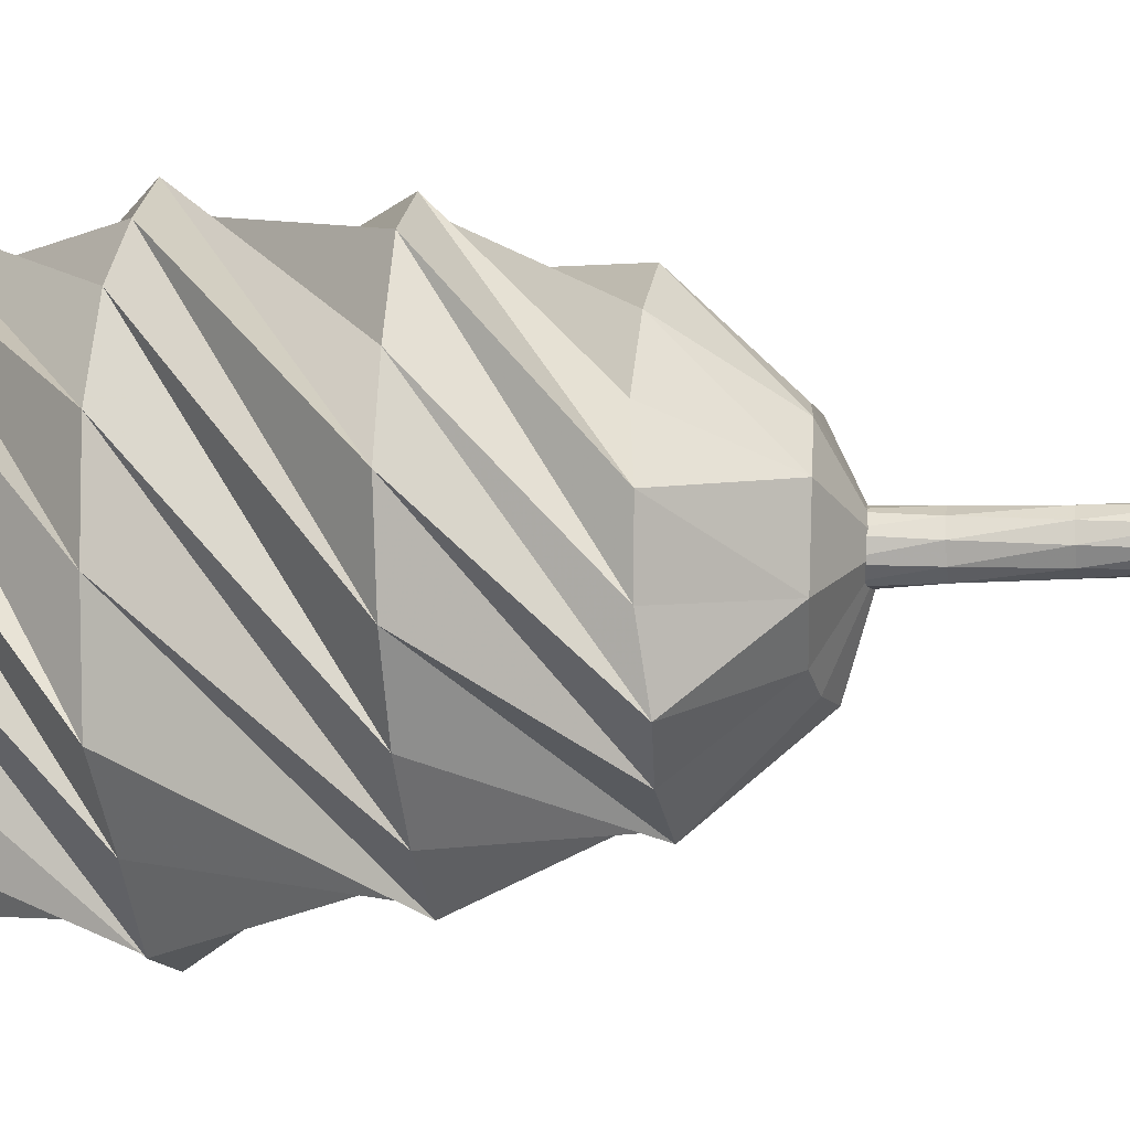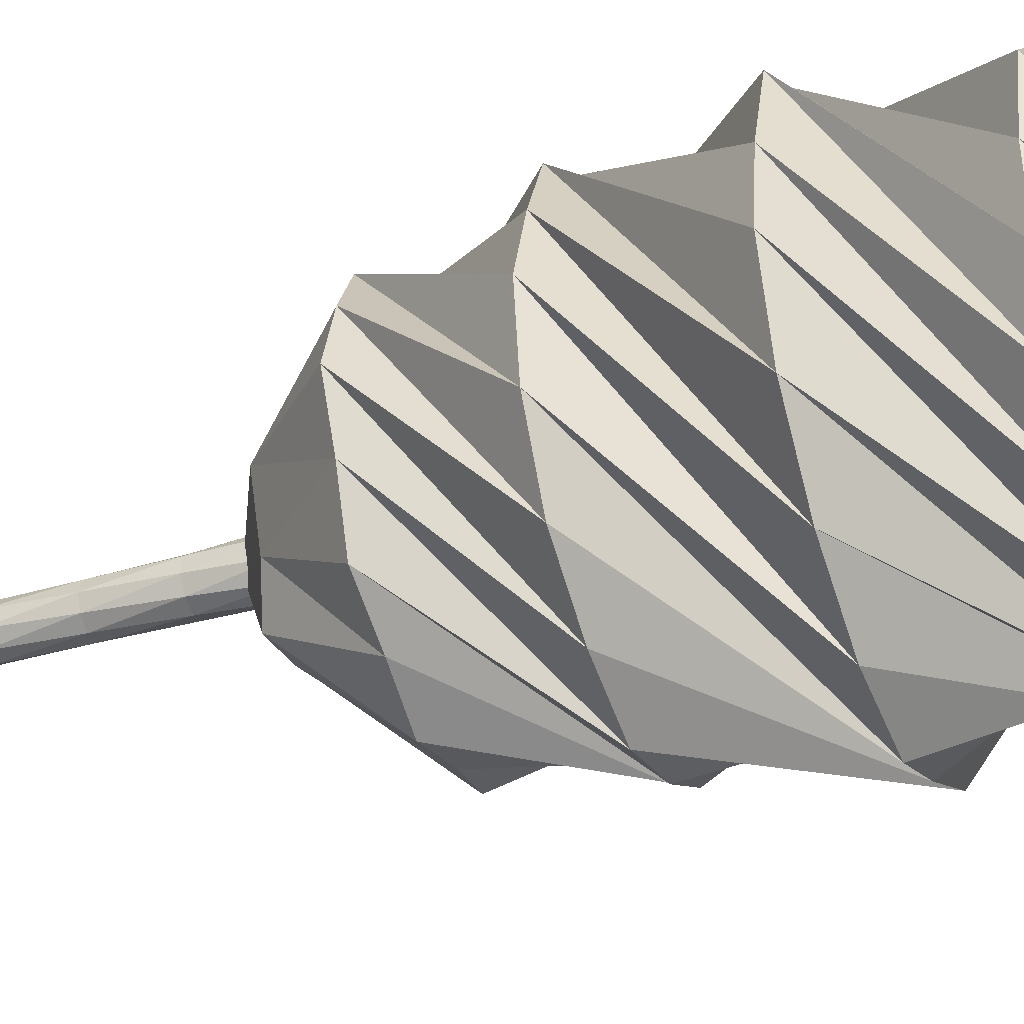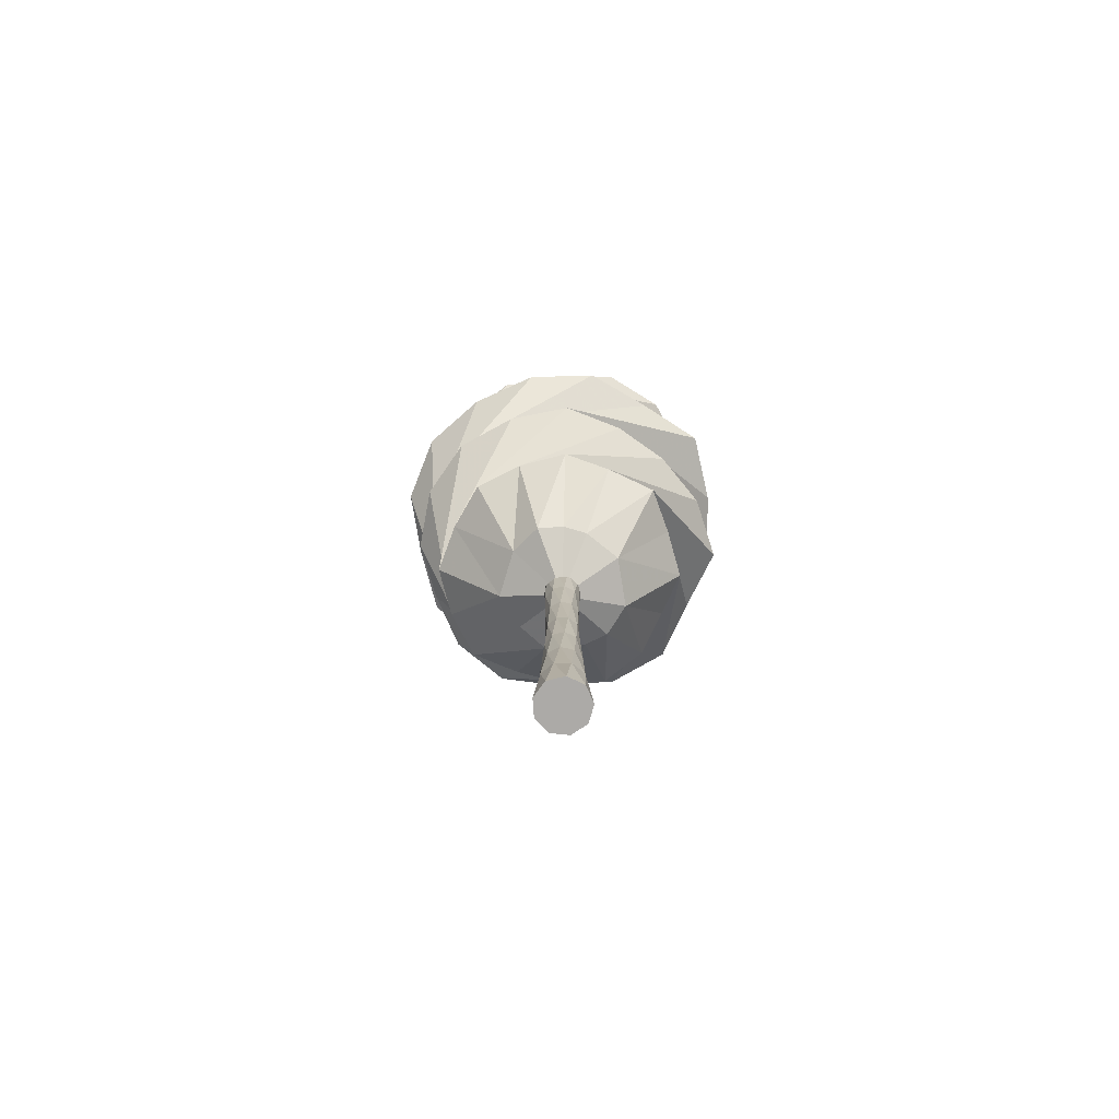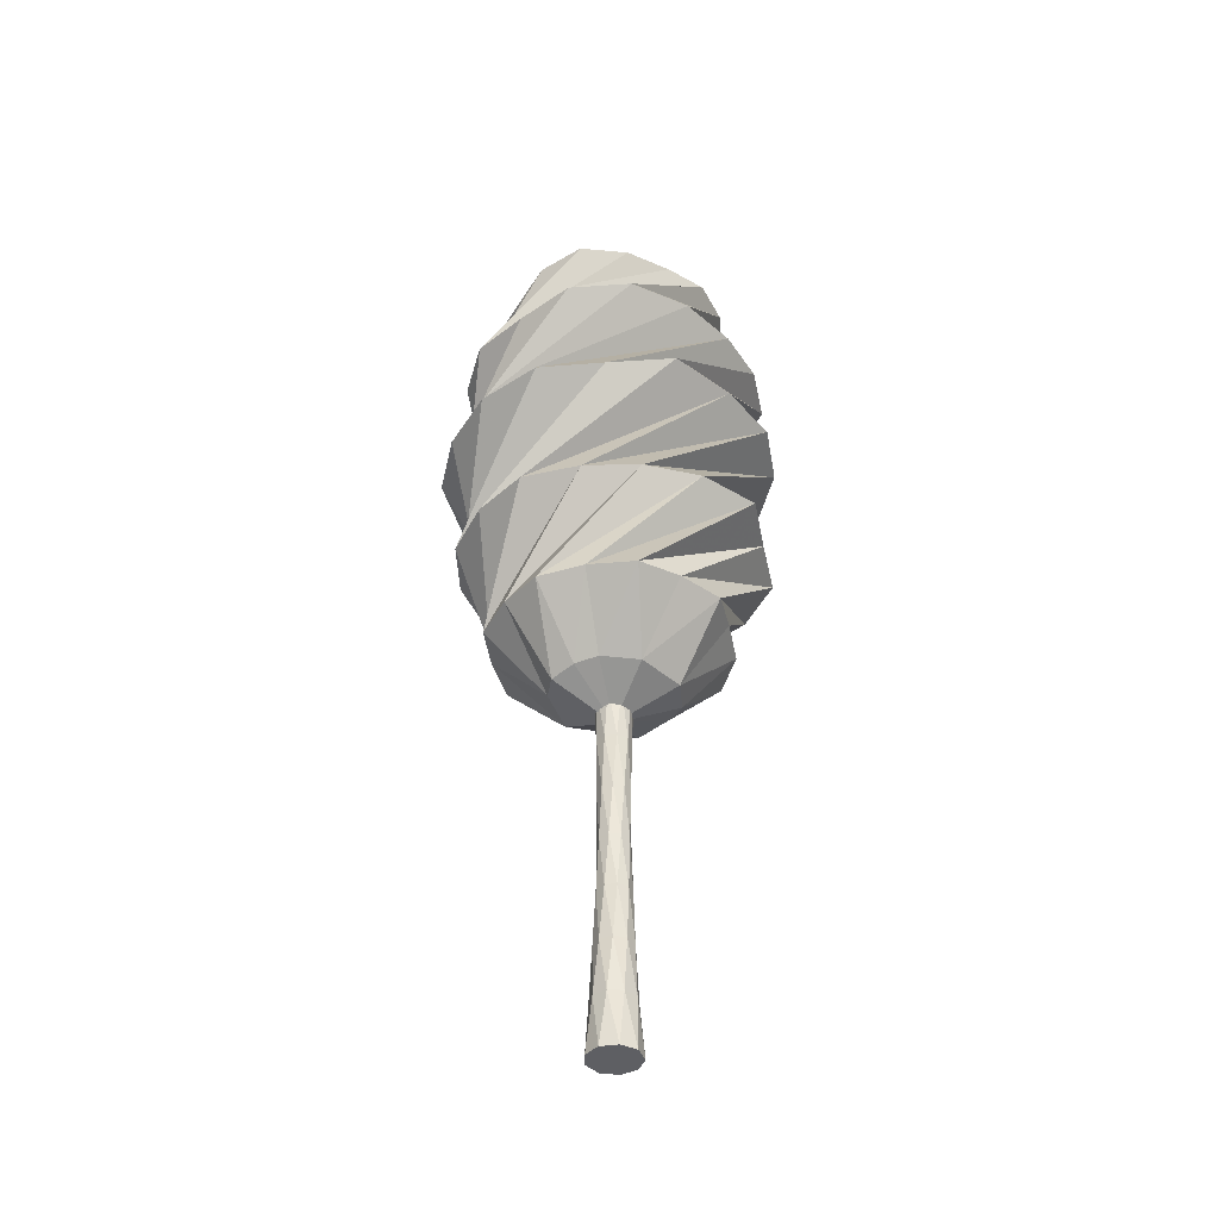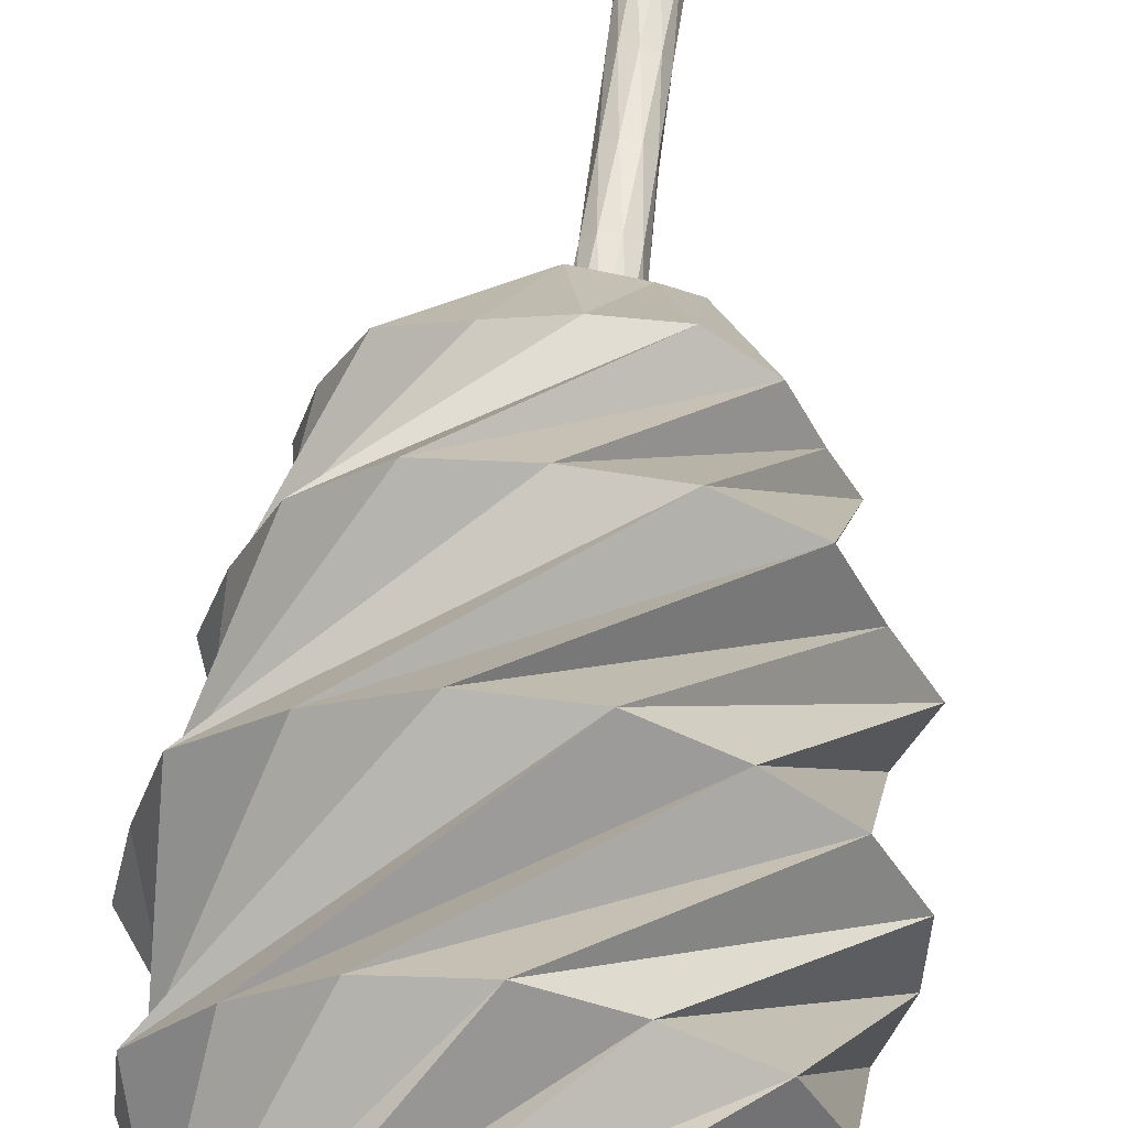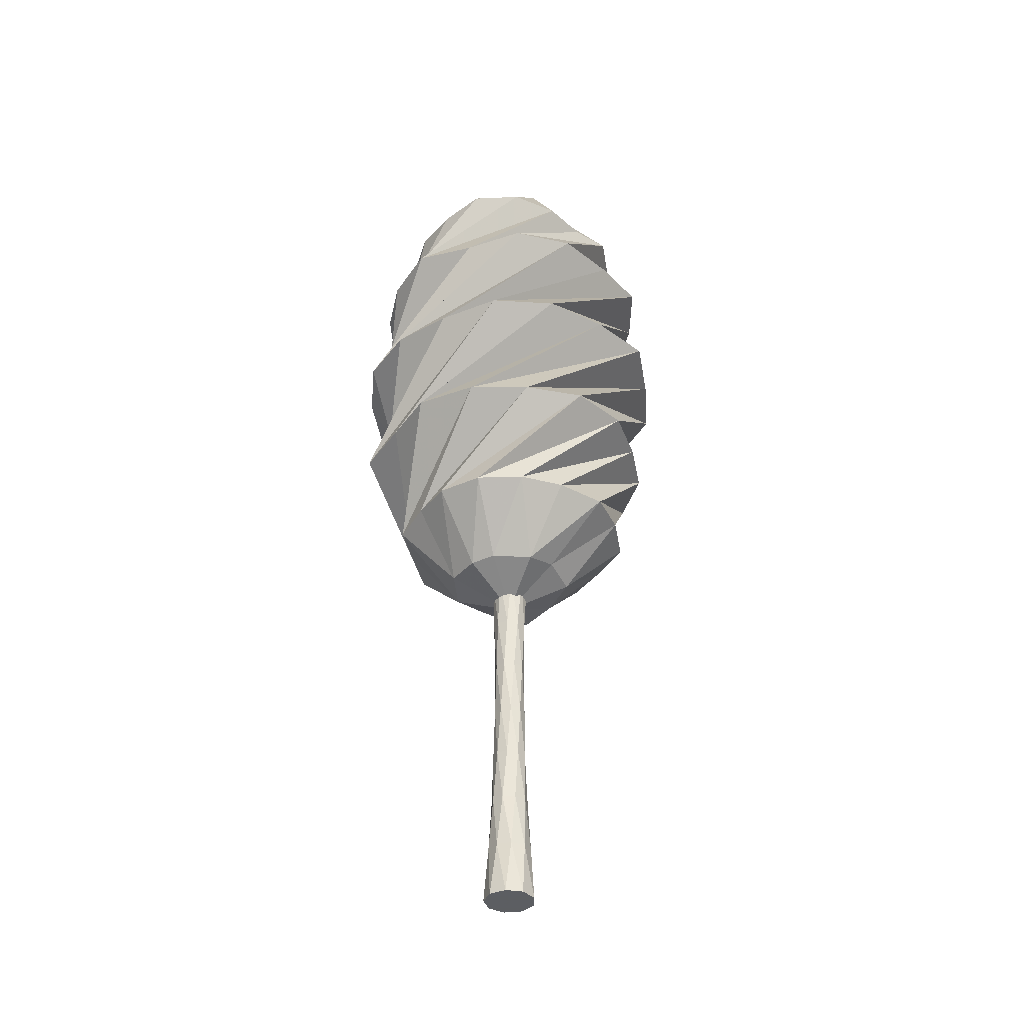
<metadata>
{"format":"obj","ext":"obj","renderer":"f3d","projection":"perspective","resolution":1024,"background":"white","views":[{"elev":-12.4,"azim":-81.9,"up":"+Z"},{"elev":-41.0,"azim":109.8,"up":"+Z"},{"elev":-76.1,"azim":178.8,"up":"+Y"},{"elev":-40.6,"azim":-144.7,"up":"+Y"},{"elev":56.9,"azim":-173.4,"up":"+Z"},{"elev":-37.4,"azim":-6.4,"up":"+Y"}]}
</metadata>
<code>
o tree_trunk_trunk1
v 0.04835 0 -0.06906
v 0.08143 0 -0.02182
v 0 0 0
v 0.04835 0 -0.06906
v 0.02633 0.1757 -0.06627
v 0.06276 0.1757 -0.03384
v 0.08143 0 -0.02182
v 0.008922 0.3515 -0.06091
v 0.04598 0.3515 -0.04092
v -0.004799 0.5272 -0.05485
v 0.03158 0.5272 -0.0451
v -0.0163 0.7029 -0.04918
v 0.01913 0.7029 -0.04815
v -0.0272 0.8787 -0.0441
v 0.007509 0.8787 -0.05126
v -0.03893 1.054 -0.03893
v -0.004799 1.054 -0.05485
v -0.05239 1.23 -0.03232
v -0.01936 1.23 -0.05843
v -0.06768 1.406 -0.02243
v -0.03743 1.406 -0.06069
v -0.08398 1.582 -0.007347
v -0.05961 1.582 -0.05961
v -0.08398 1.582 -0.007347
v 0 1.582 0
v -0.05961 1.582 -0.05961
v -0.007347 0 -0.08398
v -0.007347 0 -0.08398
v -0.02243 0.1757 -0.06768
v -0.03232 0.3515 -0.05239
v -0.03893 0.5272 -0.03893
v -0.0441 0.7029 -0.0272
v -0.04918 0.8787 -0.0163
v -0.05485 1.054 -0.004799
v -0.06091 1.23 0.008922
v -0.06627 1.406 0.02633
v -0.06906 1.582 0.04835
v -0.06906 1.582 0.04835
v -0.05961 0 -0.05961
v -0.05961 0 -0.05961
v -0.06069 0.1757 -0.03743
v -0.05843 0.3515 -0.01936
v -0.05485 0.5272 -0.004799
v -0.05126 0.7029 0.007509
v -0.04815 0.8787 0.01913
v -0.0451 1.054 0.03158
v -0.04092 1.23 0.04598
v -0.03384 1.406 0.06276
v -0.02182 1.582 0.08143
v -0.02182 1.582 0.08143
v -0.08398 0 -0.007347
v -0.08398 0 -0.007347
v -0.07055 0.1757 0.01033
v -0.05721 0.3515 0.02273
v -0.0451 0.5272 0.03158
v -0.03444 0.7029 0.0387
v -0.02459 0.8787 0.0456
v -0.01425 1.054 0.05318
v -0.00179 1.23 0.06153
v 0.01442 1.406 0.06983
v 0.03563 1.582 0.0764
v 0.03563 1.582 0.0764
v -0.06906 -0 0.04835
v -0.06906 -0 0.04835
v -0.0474 0.1757 0.05327
v -0.02922 0.3515 0.05418
v -0.01425 0.5272 0.05318
v -0.001507 0.7029 0.05179
v 0.01048 0.8787 0.05074
v 0.02327 1.054 0.0499
v 0.03818 1.23 0.04829
v 0.05593 1.406 0.04423
v 0.0764 1.582 0.03563
v 0.0764 1.582 0.03563
v -0.02182 -0 0.08143
v -0.02182 -0 0.08143
v -0.002074 0.1757 0.07127
v 0.01245 0.3515 0.06028
v 0.02327 0.5272 0.0499
v 0.03213 0.7029 0.04064
v 0.04064 0.8787 0.03213
v 0.0499 1.054 0.02327
v 0.06028 1.23 0.01245
v 0.07127 1.406 -0.002074
v 0.08143 1.582 -0.02182
v 0.08143 1.582 -0.02182
v 0.03563 -0 0.0764
v 0.03563 -0 0.0764
v 0.04423 0.1757 0.05593
v 0.04829 0.3515 0.03818
v 0.0499 0.5272 0.02327
v 0.05074 0.7029 0.01048
v 0.05179 0.8787 -0.001507
v 0.05318 1.054 -0.01425
v 0.05418 1.23 -0.02922
v 0.05327 1.406 -0.0474
v 0.04835 1.582 -0.06906
v 0.04835 1.582 -0.06906
v 0.0764 -0 0.03563
v 0.0764 -0 0.03563
v 0.06983 0.1757 0.01442
v 0.06153 0.3515 -0.00179
v 0.05318 0.5272 -0.01425
v 0.0456 0.7029 -0.02459
v 0.0387 0.8787 -0.03444
v 0.03158 1.054 -0.0451
v 0.02273 1.23 -0.05721
v 0.01033 1.406 -0.07055
v -0.007347 1.582 -0.08398
v -0.007347 1.582 -0.08398
f 1 2 3
f 4 5 6 7
f 5 8 9 6
f 8 10 11 9
f 10 12 13 11
f 12 14 15 13
f 14 16 17 15
f 16 18 19 17
f 18 20 21 19
f 20 22 23 21
f 24 25 26
f 27 1 3
f 28 29 5 4
f 29 30 8 5
f 30 31 10 8
f 31 32 12 10
f 32 33 14 12
f 33 34 16 14
f 34 35 18 16
f 35 36 20 18
f 36 37 22 20
f 38 25 24
f 39 27 3
f 40 41 29 28
f 41 42 30 29
f 42 43 31 30
f 43 44 32 31
f 44 45 33 32
f 45 46 34 33
f 46 47 35 34
f 47 48 36 35
f 48 49 37 36
f 50 25 38
f 51 39 3
f 52 53 41 40
f 53 54 42 41
f 54 55 43 42
f 55 56 44 43
f 56 57 45 44
f 57 58 46 45
f 58 59 47 46
f 59 60 48 47
f 60 61 49 48
f 62 25 50
f 63 51 3
f 64 65 53 52
f 65 66 54 53
f 66 67 55 54
f 67 68 56 55
f 68 69 57 56
f 69 70 58 57
f 70 71 59 58
f 71 72 60 59
f 72 73 61 60
f 74 25 62
f 75 63 3
f 76 77 65 64
f 77 78 66 65
f 78 79 67 66
f 79 80 68 67
f 80 81 69 68
f 81 82 70 69
f 82 83 71 70
f 83 84 72 71
f 84 85 73 72
f 86 25 74
f 87 75 3
f 88 89 77 76
f 89 90 78 77
f 90 91 79 78
f 91 92 80 79
f 92 93 81 80
f 93 94 82 81
f 94 95 83 82
f 95 96 84 83
f 96 97 85 84
f 98 25 86
f 99 87 3
f 100 101 89 88
f 101 102 90 89
f 102 103 91 90
f 103 104 92 91
f 104 105 93 92
f 105 106 94 93
f 106 107 95 94
f 107 108 96 95
f 108 109 97 96
f 110 25 98
f 2 99 3
f 7 6 101 100
f 6 9 102 101
f 9 11 103 102
f 11 13 104 103
f 13 15 105 104
f 15 17 106 105
f 17 19 107 106
f 19 21 108 107
f 21 23 109 108
f 26 25 110
o tree_leaves_leaves1
v 0.3641 1.441 -0.1511
v 0.4148 1.433 -0.003335
v 0.2047 1.233 0.03018
v 0.288 1.435 -0.2918
v 0.1622 1.238 -0.1206
v 0.1504 1.441 -0.3634
v -0.001301 1.434 -0.4079
v 0.08464 1.213 -0.2053
v -0.1474 1.445 -0.357
v 0.00022 1.232 -0.2073
v -0.2964 1.43 -0.2928
v -0.07523 1.243 -0.1844
v -0.3519 1.446 -0.1473
v -0.1788 1.231 -0.1069
v -0.3968 1.439 0.000511
v -0.3402 1.452 0.1371
v -0.2084 1.223 0.05292
v -0.2764 1.442 0.2763
v -0.1544 1.435 0.3759
v -0.1504 1.225 0.1504
v -0.000398 1.444 0.3875
v -0.079 1.235 0.1892
v 0.1451 1.446 0.3537
v 0.05156 1.228 0.2038
v 0.2935 1.431 0.2913
v 0.3714 1.437 0.1527
v 0.1359 1.25 0.1377
v 0.1856 1.766 -0.4646
v 0.3576 1.765 -0.3661
v -0.006152 1.766 -0.5071
v -0.1893 1.769 -0.4392
v -0.344 1.769 -0.3343
v -0.4686 1.766 -0.1874
v -0.535 1.763 0.0055
v -0.4471 1.768 0.1924
v -0.3672 1.764 0.3753
v -0.1926 1.765 0.4804
v 0.006312 1.766 0.5003
v 0.2044 1.765 0.4781
v 0.3626 1.766 0.3538
v 0.4448 1.769 0.1768
v 0.4999 1.767 -0.006321
v 0.4673 1.766 -0.2002
v -0.2922 2.146 -0.4579
v -0.09875 2.149 -0.5646
v -0.4824 2.151 -0.3396
v -0.5369 2.146 -0.1189
v -0.5429 2.146 0.09582
v -0.4505 2.145 0.2879
v -0.2972 2.143 0.4269
v -0.1196 2.147 0.5396
v 0.09625 2.147 0.5461
v 0.2908 2.145 0.4555
v 0.4619 2.148 0.324
v 0.5215 2.145 0.1148
v 0.5617 2.149 -0.09836
v 0.4847 2.149 -0.3078
v 0.3214 2.147 -0.4585
v 0.1232 2.148 -0.5534
v -0.486 2.521 -0.02596
v -0.4544 2.526 -0.2182
v -0.4682 2.524 0.1648
v -0.3865 2.53 0.3455
v -0.2071 2.519 0.4337
v -0.02937 2.531 0.5212
v 0.1712 2.53 0.4891
v 0.3311 2.523 0.369
v 0.4669 2.53 0.2248
v 0.4861 2.521 0.02598
v 0.4676 2.523 -0.1646
v 0.3744 2.525 -0.3355
v 0.2221 2.528 -0.4619
v 0.02666 2.523 -0.4931
v -0.1755 2.534 -0.5031
v -0.3547 2.534 -0.3977
v -0.2856 2.85 0.2626
v -0.3638 2.849 0.133
v -0.177 2.864 0.3729
v -0.01924 2.859 0.4047
v 0.1315 2.845 0.358
v 0.2478 2.835 0.2615
v 0.3668 2.859 0.173
v 0.4073 2.86 0.02095
v 0.3532 2.843 -0.1306
v 0.2899 2.852 -0.2653
v 0.1548 2.84 -0.3379
v 0.01855 2.854 -0.3972
v -0.1391 2.865 -0.3911
v -0.2662 2.853 -0.2915
v -0.3426 2.843 -0.1577
v -0.3892 2.85 -0.01663
v -0.1438 3.083 0.1745
v -0.1933 3.047 0.02083
v -0.006817 3.049 0.1952
v 0.07473 3.075 0.2064
v 0.1606 3.062 0.1308
v 0.2289 3.088 -0.02197
v -0.1632 3.065 -0.133
v 0.1293 3.059 -0.1593
v -0.02156 3.073 -0.2159
v -7.7e-05 1.137 -0.000119
v 1.1e-05 3.177 9.6e-05
f 111 112 113
f 114 111 115
f 116 114 115
f 117 116 118
f 119 117 120
f 121 119 122
f 123 121 124
f 125 123 124
f 126 125 127
f 128 126 127
f 129 128 130
f 131 129 132
f 133 131 134
f 135 133 134
f 136 135 137
f 112 136 113
f 138 139 112
f 138 111 140
f 141 140 114
f 142 141 116
f 143 142 117
f 144 143 119
f 145 144 121
f 146 145 123
f 147 146 125
f 148 147 126
f 149 148 128
f 150 149 129
f 151 150 131
f 152 151 133
f 153 152 135
f 139 153 136
f 154 155 139
f 156 154 138
f 157 156 140
f 158 157 141
f 159 158 142
f 160 159 143
f 161 160 144
f 162 161 145
f 163 162 146
f 164 163 147
f 165 164 148
f 166 165 149
f 167 166 150
f 168 167 151
f 169 168 152
f 155 169 153
f 170 171 155
f 172 170 154
f 173 172 156
f 174 173 157
f 175 174 158
f 176 175 159
f 177 176 160
f 178 177 161
f 179 178 162
f 180 179 163
f 181 180 164
f 182 181 165
f 183 182 166
f 184 183 167
f 185 184 168
f 171 185 169
f 186 187 171
f 188 186 170
f 189 188 172
f 190 189 173
f 191 190 174
f 192 191 175
f 193 192 176
f 194 193 177
f 195 194 178
f 196 195 179
f 197 196 180
f 198 197 181
f 199 198 182
f 200 199 183
f 201 200 184
f 187 201 185
f 202 203 187
f 183 199 182
f 204 202 188
f 205 204 189
f 206 205 190
f 181 197 180
f 207 206 192
f 199 208 198
f 209 207 194
f 193 207 192
f 210 209 196
f 201 203 200
f 208 210 198
f 191 206 190
f 203 208 200
f 189 204 188
f 115 113 211
f 212 203 202
f 179 195 178
f 184 200 183
f 118 115 211
f 212 202 204
f 120 118 211
f 212 204 205
f 122 120 211
f 212 205 206
f 124 122 211
f 182 198 181
f 186 202 187
f 212 206 207
f 127 124 211
f 200 208 199
f 185 201 184
f 212 207 209
f 130 127 211
f 194 207 193
f 132 130 211
f 212 209 210
f 134 132 211
f 187 203 201
f 197 210 196
f 212 210 208
f 137 134 211
f 192 206 191
f 113 137 211
f 212 208 203
f 195 209 194
f 190 205 189
f 115 111 113
f 180 196 179
f 118 116 115
f 120 117 118
f 122 119 120
f 124 121 122
f 188 202 186
f 127 125 124
f 171 187 185
f 130 128 127
f 132 129 130
f 134 131 132
f 198 210 197
f 137 135 134
f 113 136 137
f 196 209 195
f 111 138 112
f 140 111 114
f 116 141 114
f 117 142 116
f 119 143 117
f 121 144 119
f 123 145 121
f 125 146 123
f 126 147 125
f 128 148 126
f 129 149 128
f 131 150 129
f 133 151 131
f 135 152 133
f 136 153 135
f 112 139 136
f 138 154 139
f 140 156 138
f 141 157 140
f 142 158 141
f 143 159 142
f 144 160 143
f 145 161 144
f 146 162 145
f 147 163 146
f 148 164 147
f 149 165 148
f 150 166 149
f 151 167 150
f 152 168 151
f 153 169 152
f 139 155 153
f 154 170 155
f 156 172 154
f 157 173 156
f 158 174 157
f 159 175 158
f 160 176 159
f 161 177 160
f 162 178 161
f 163 179 162
f 164 180 163
f 165 181 164
f 166 182 165
f 167 183 166
f 168 184 167
f 169 185 168
f 155 171 169
f 170 186 171
f 172 188 170
f 173 189 172
f 174 190 173
f 175 191 174
f 176 192 175
f 177 193 176
f 178 194 177

</code>
